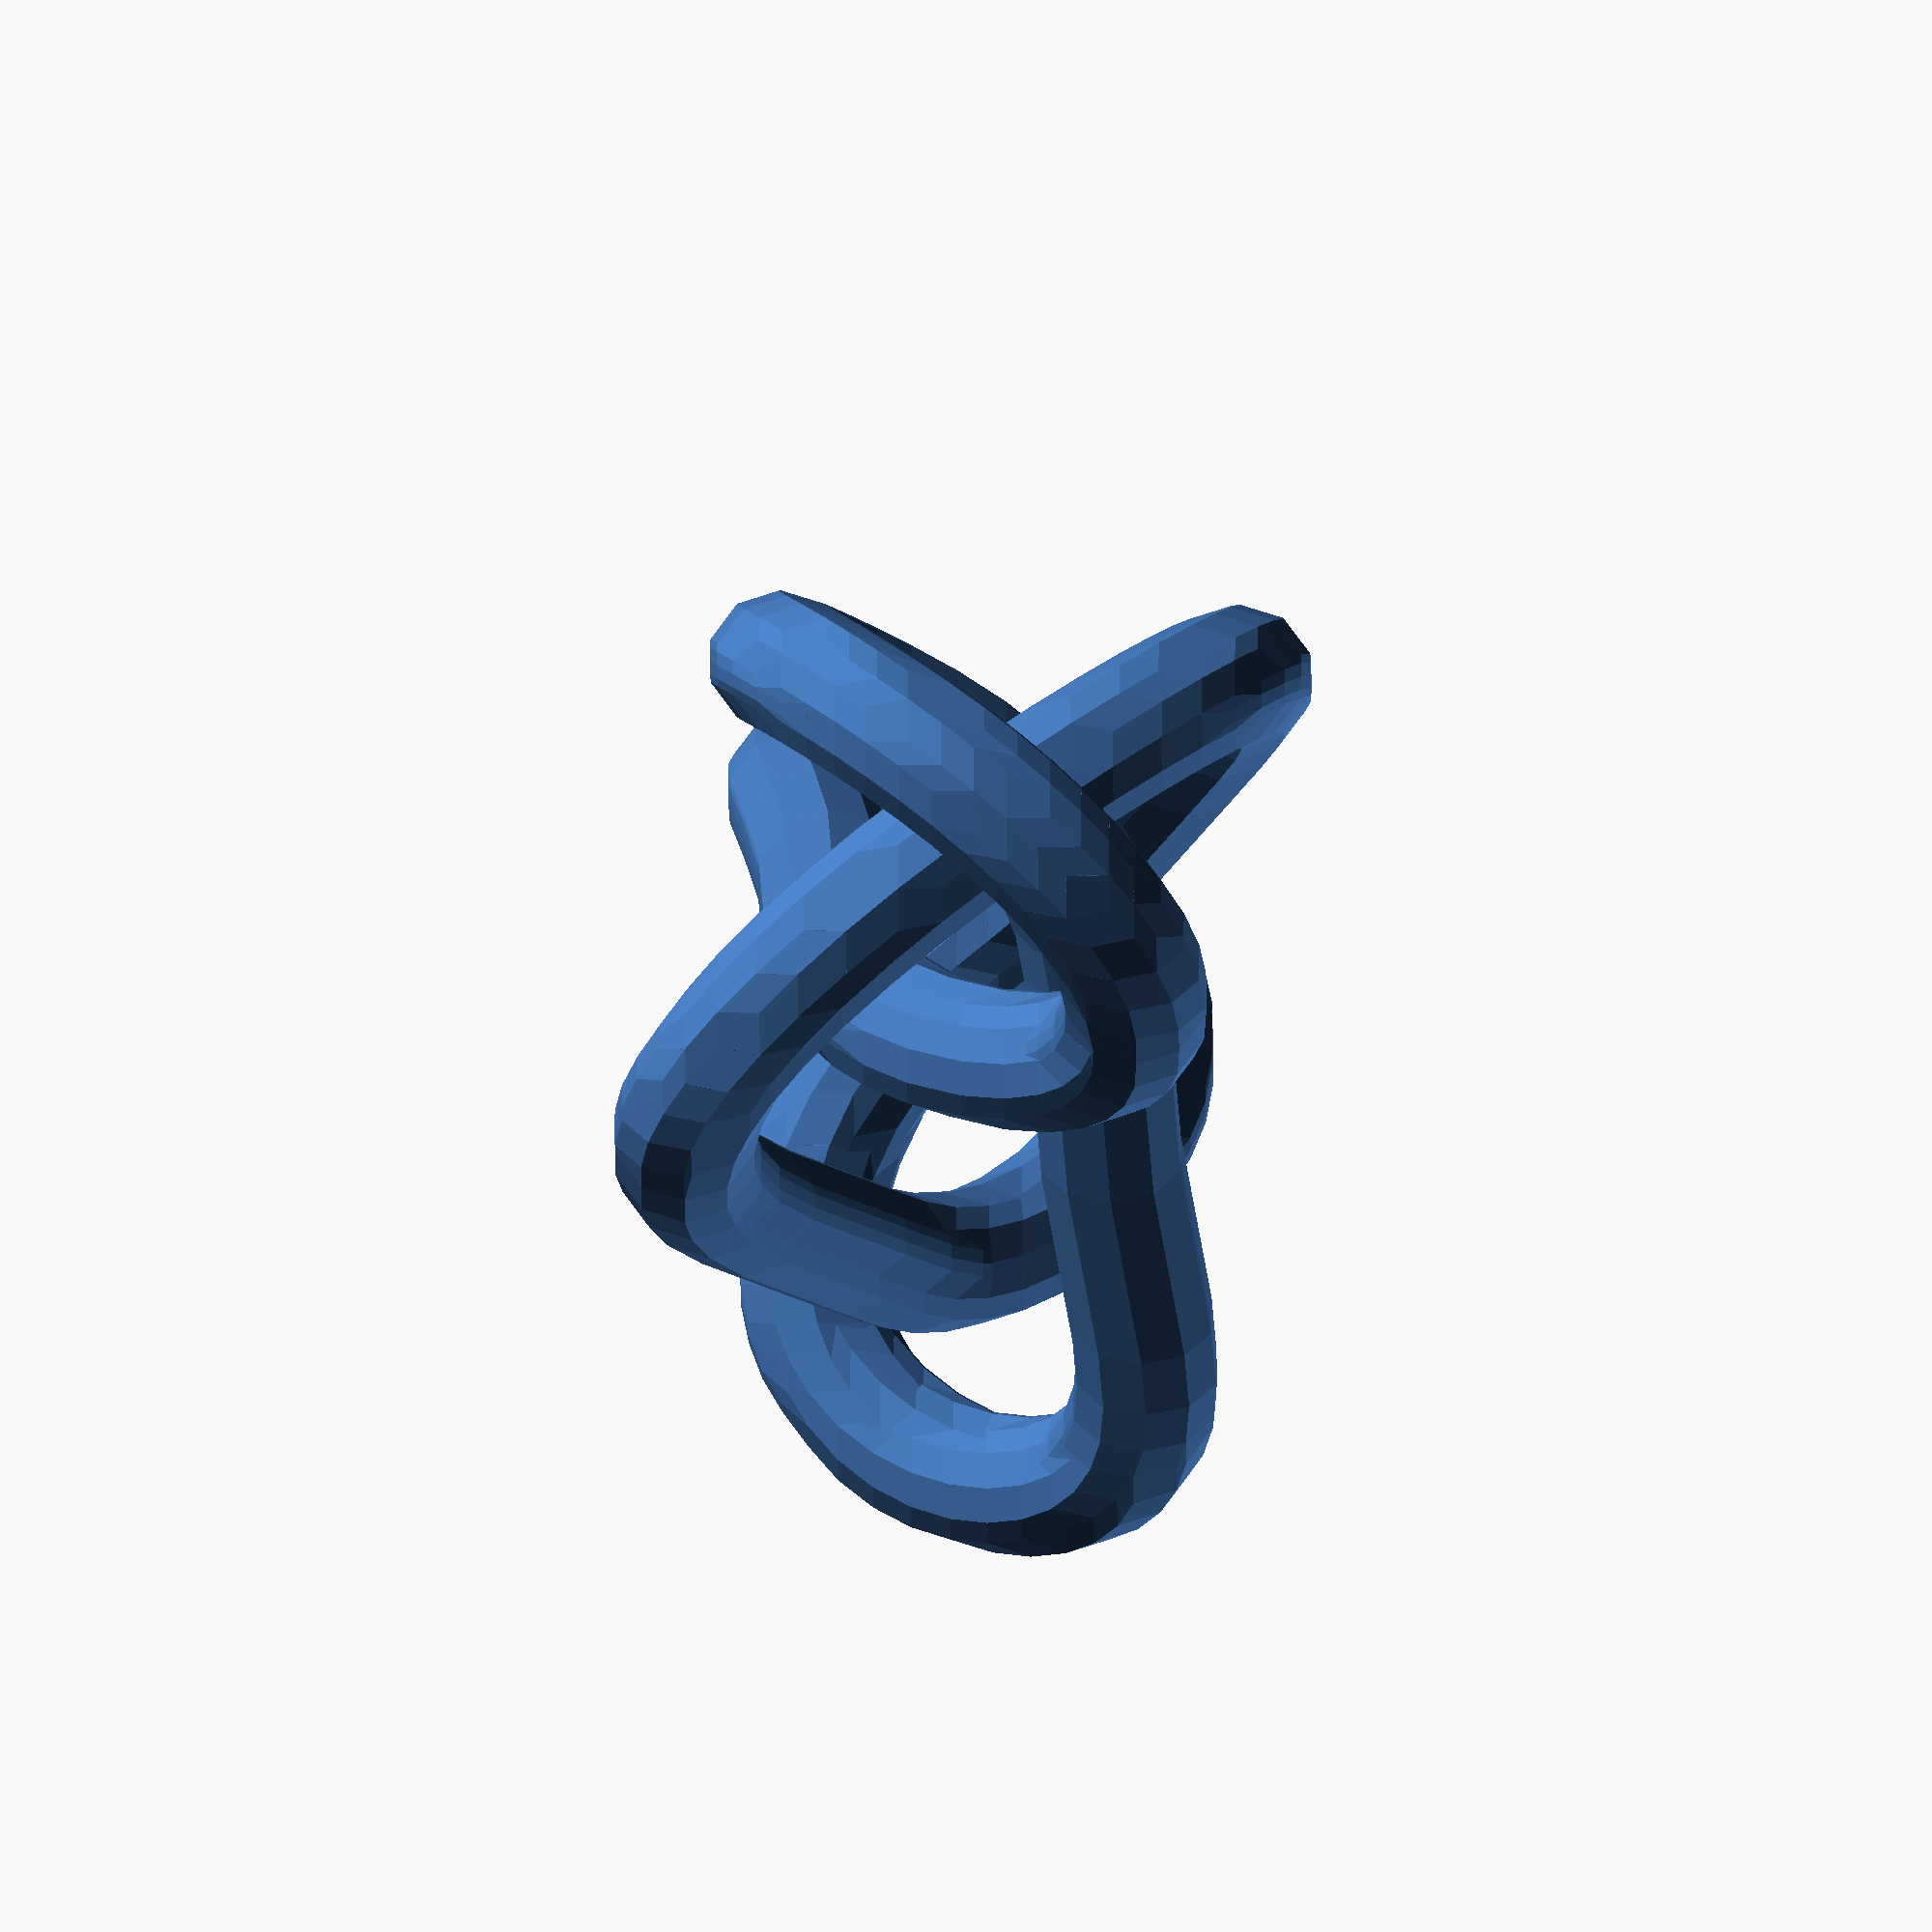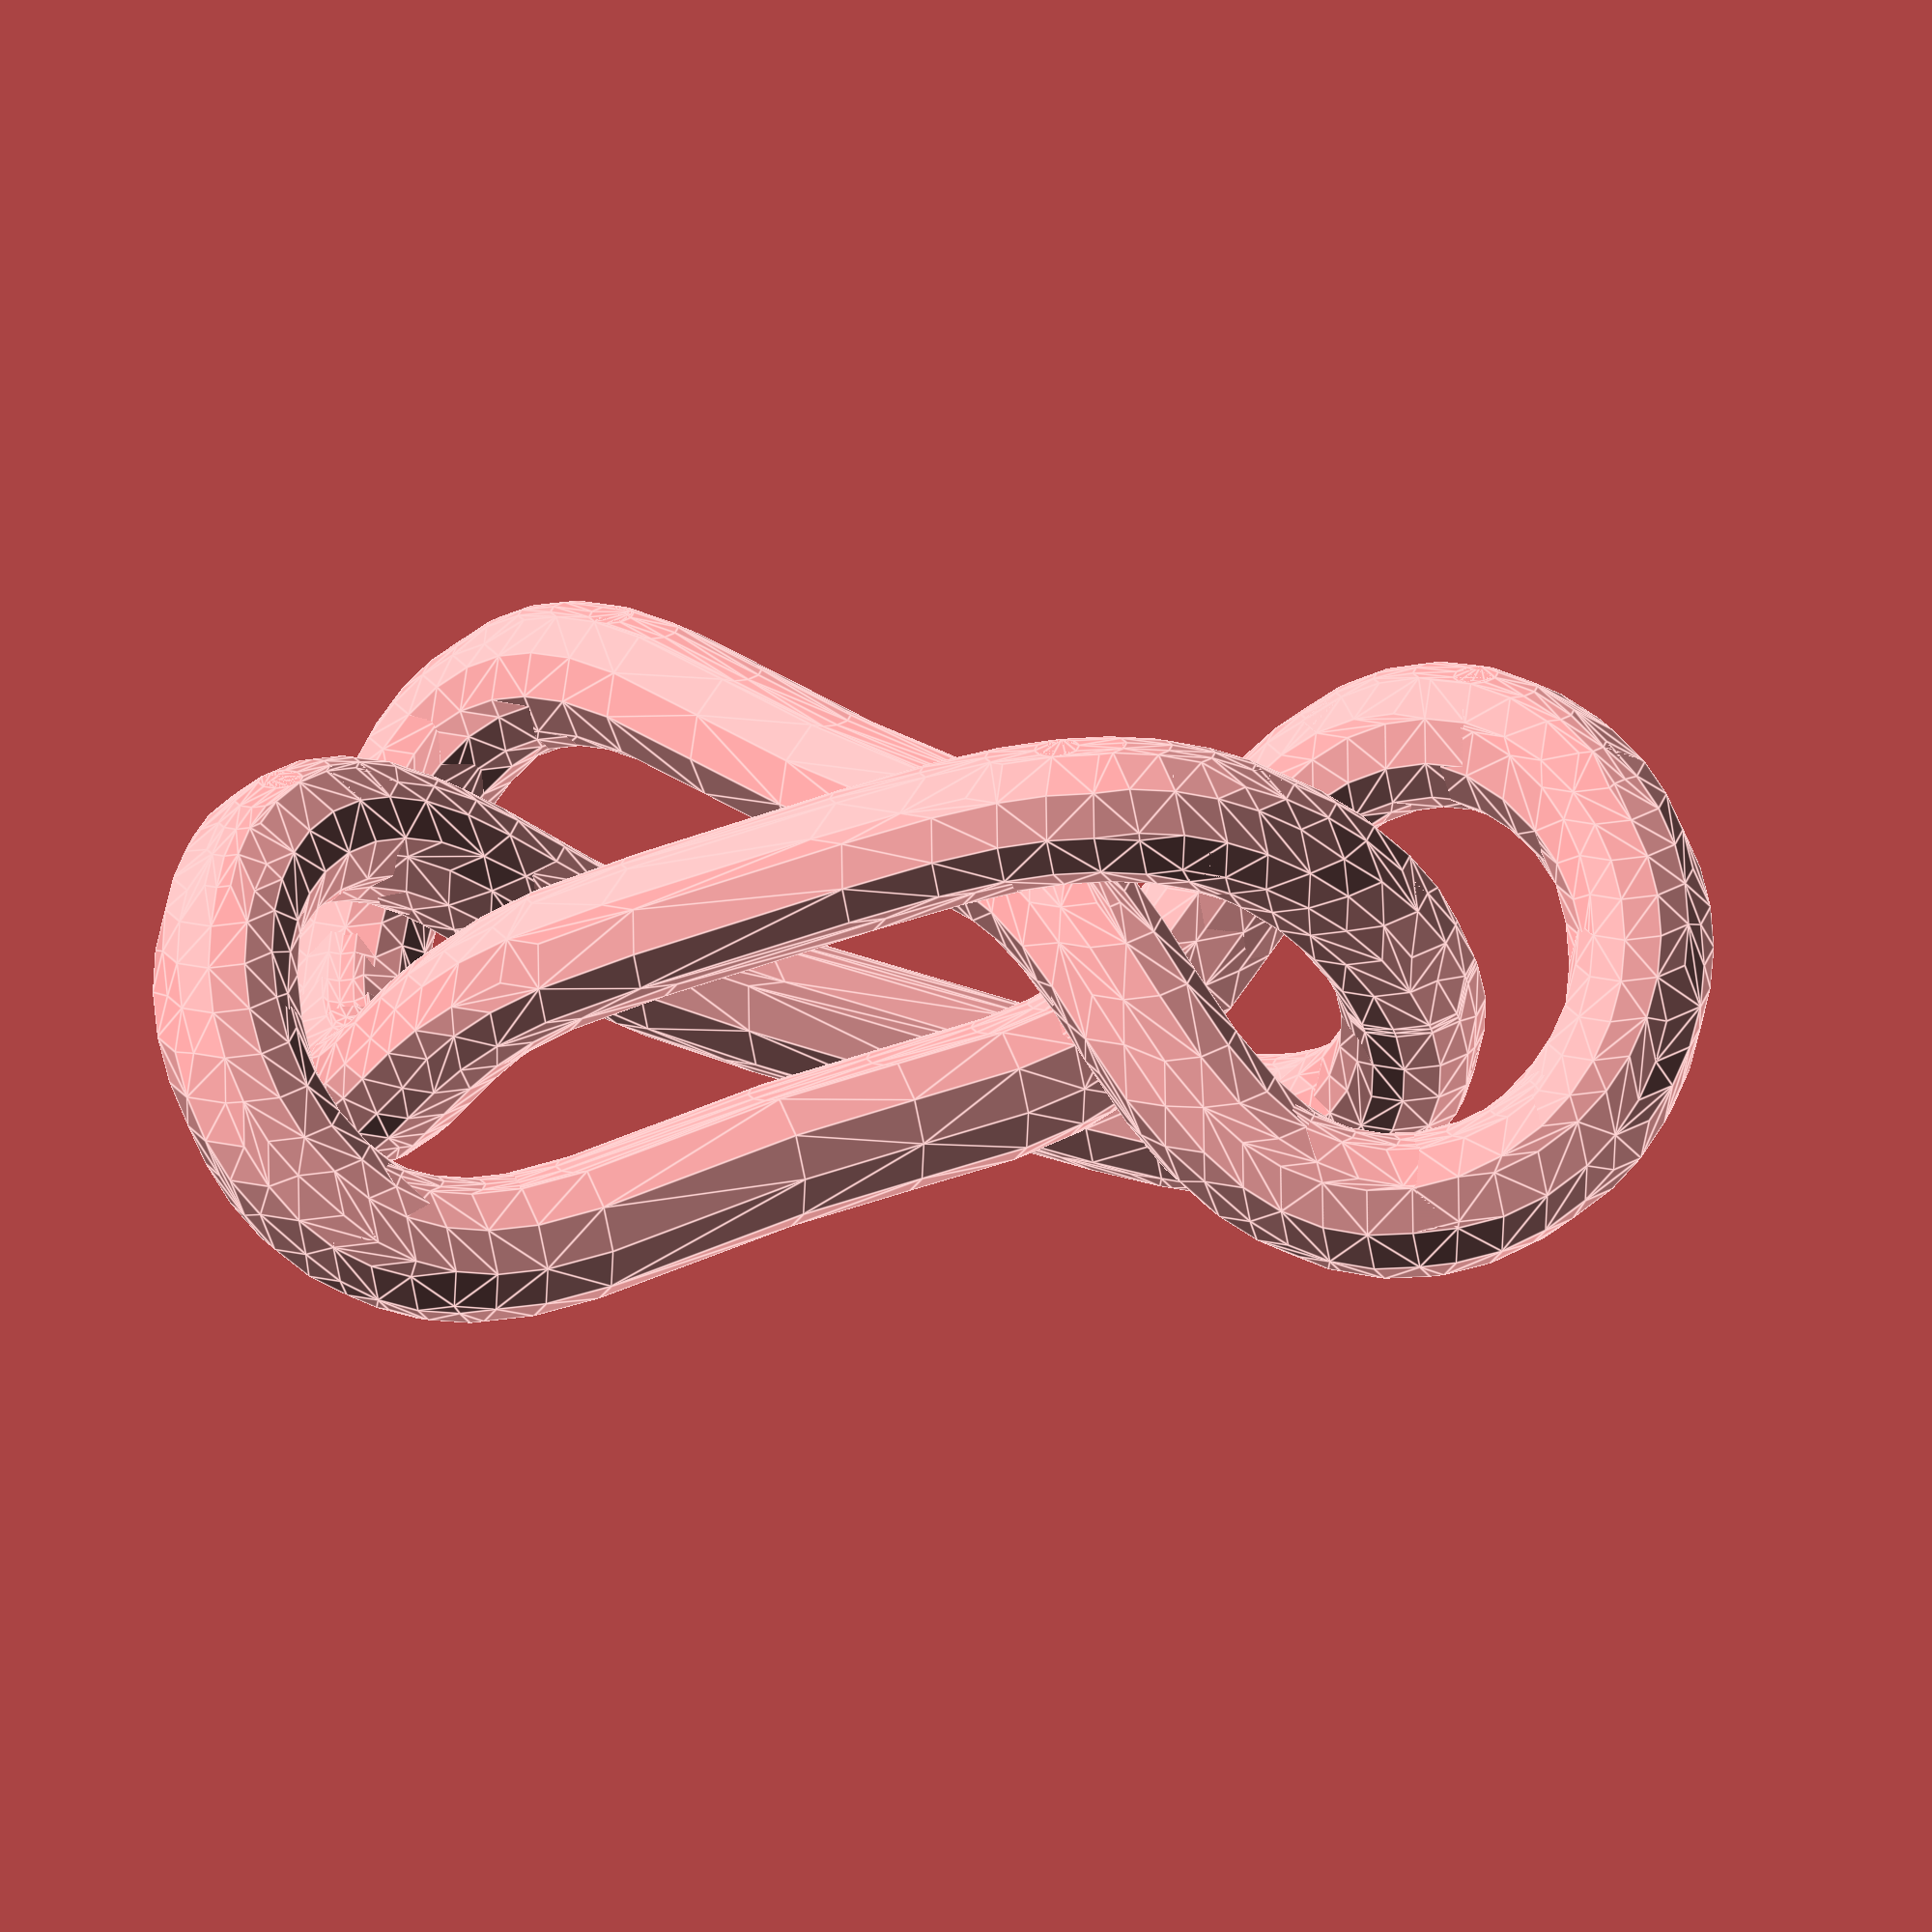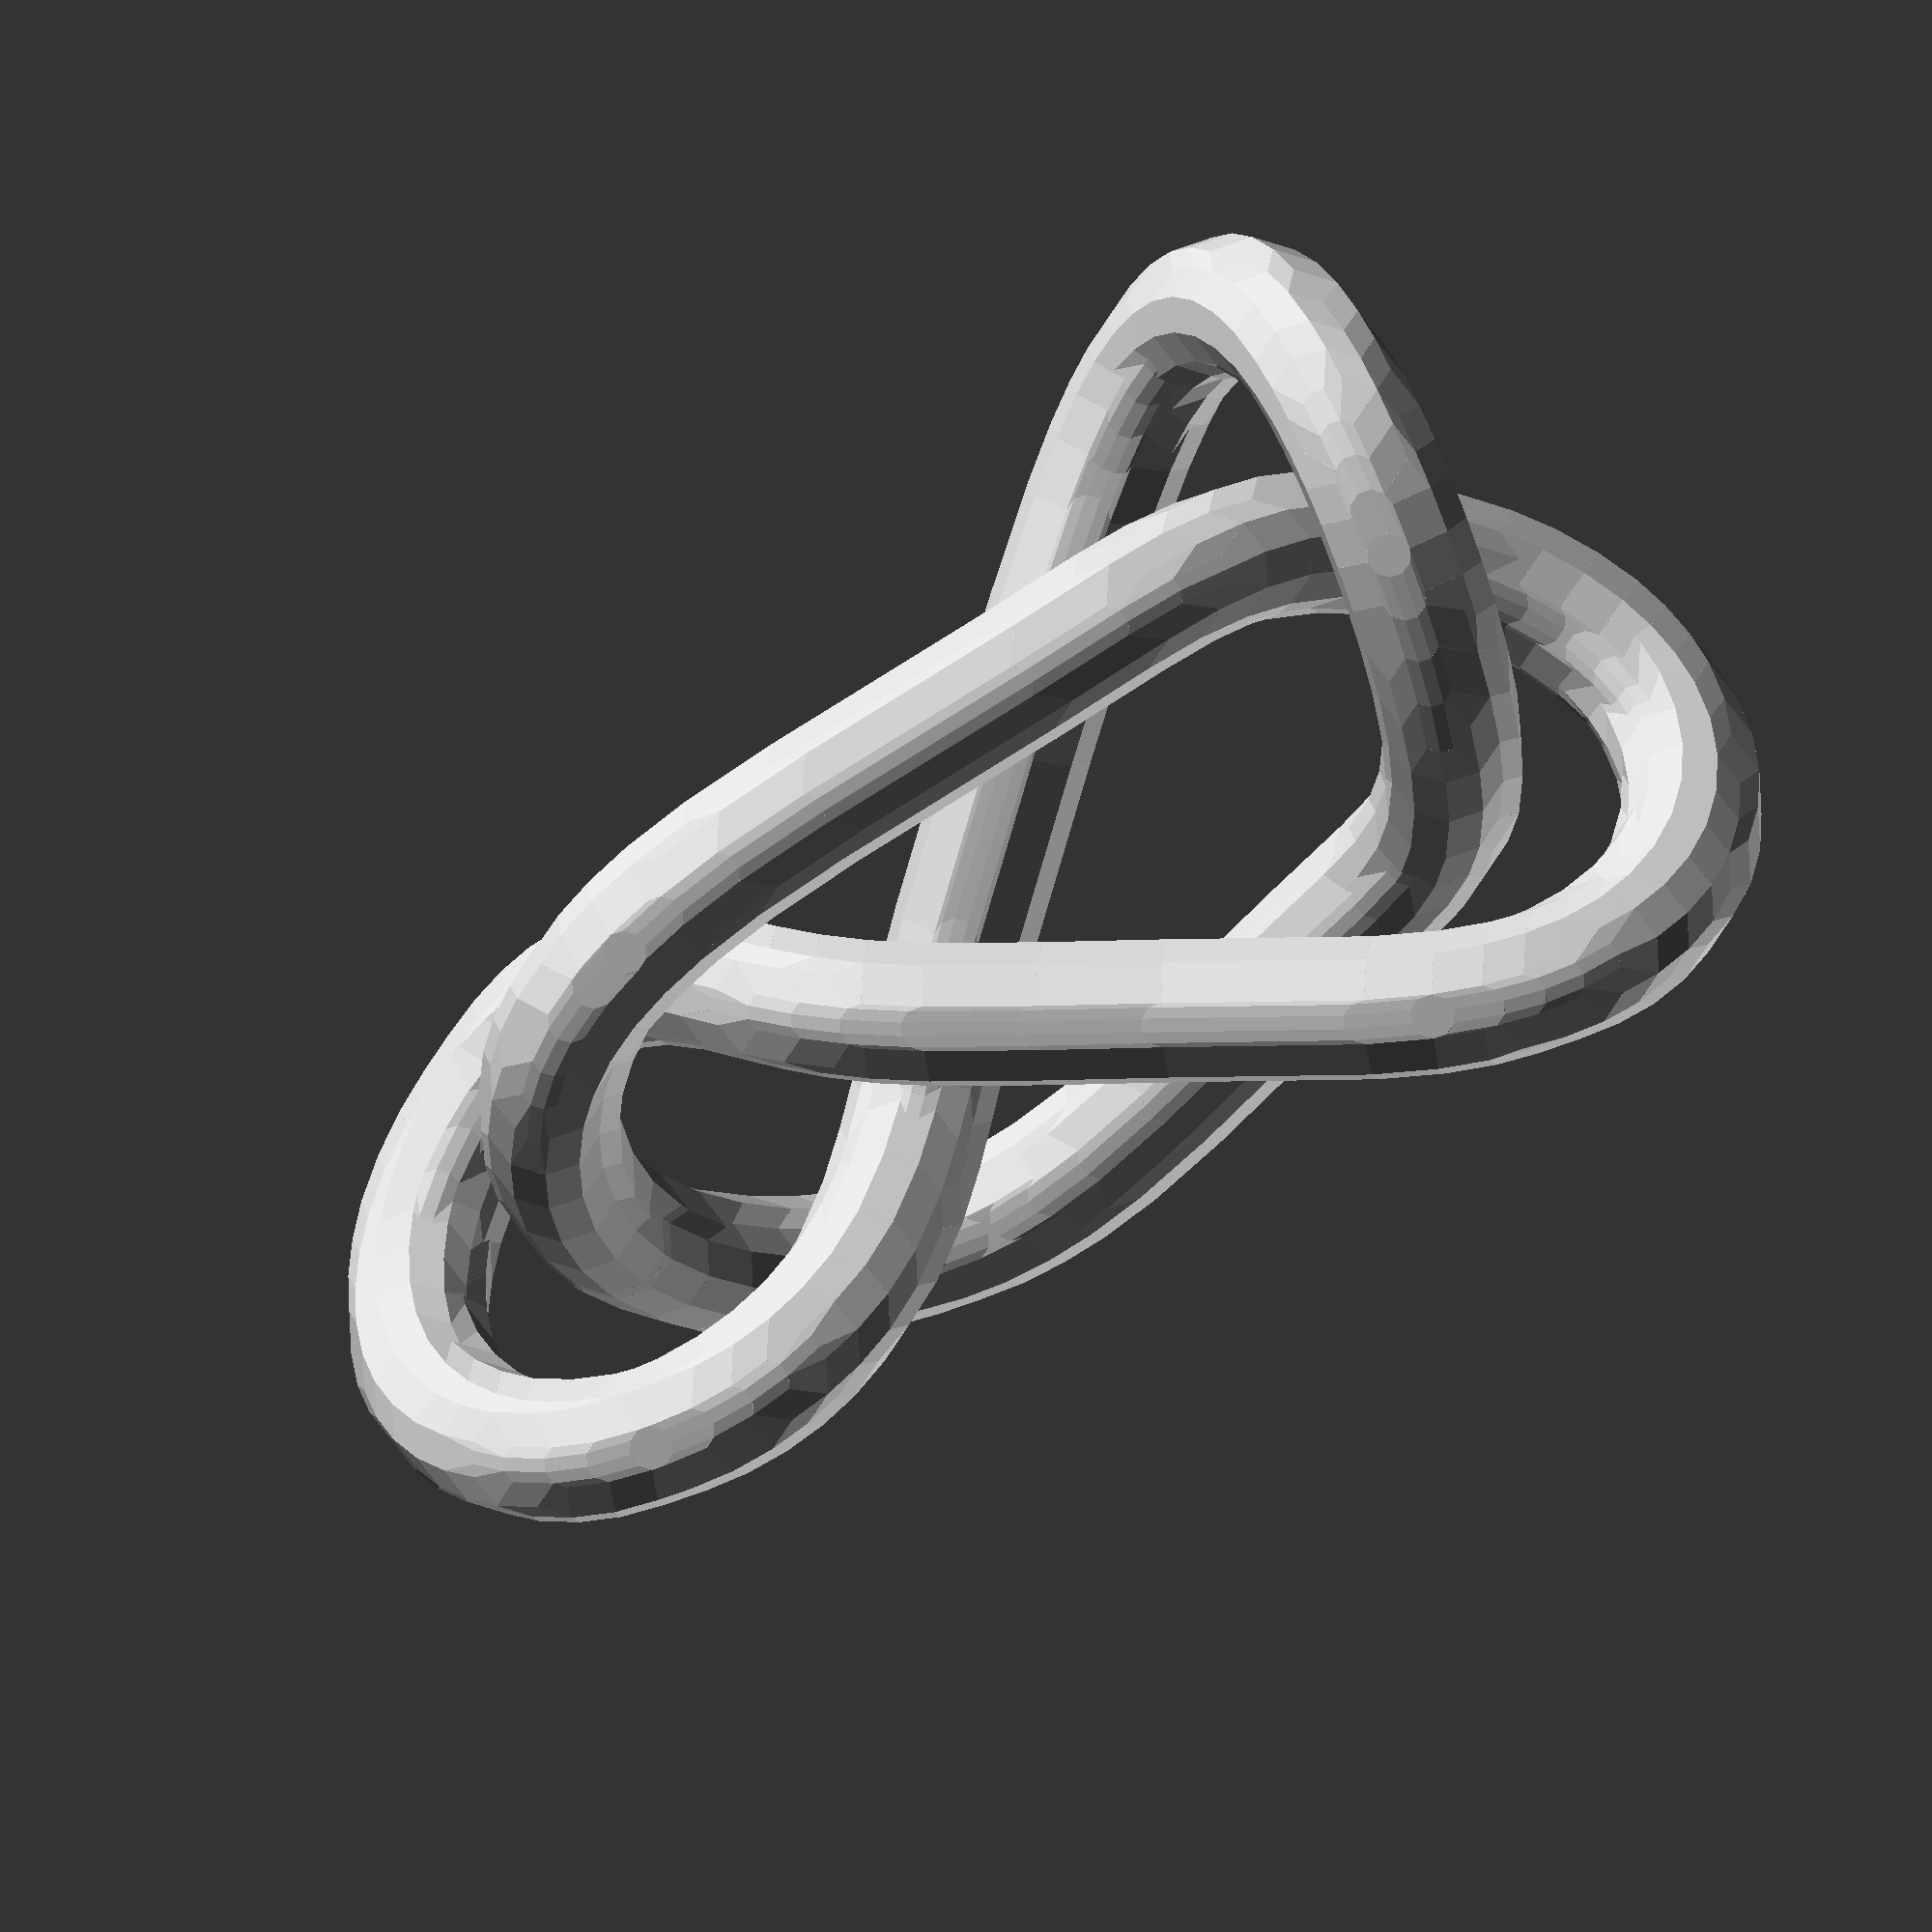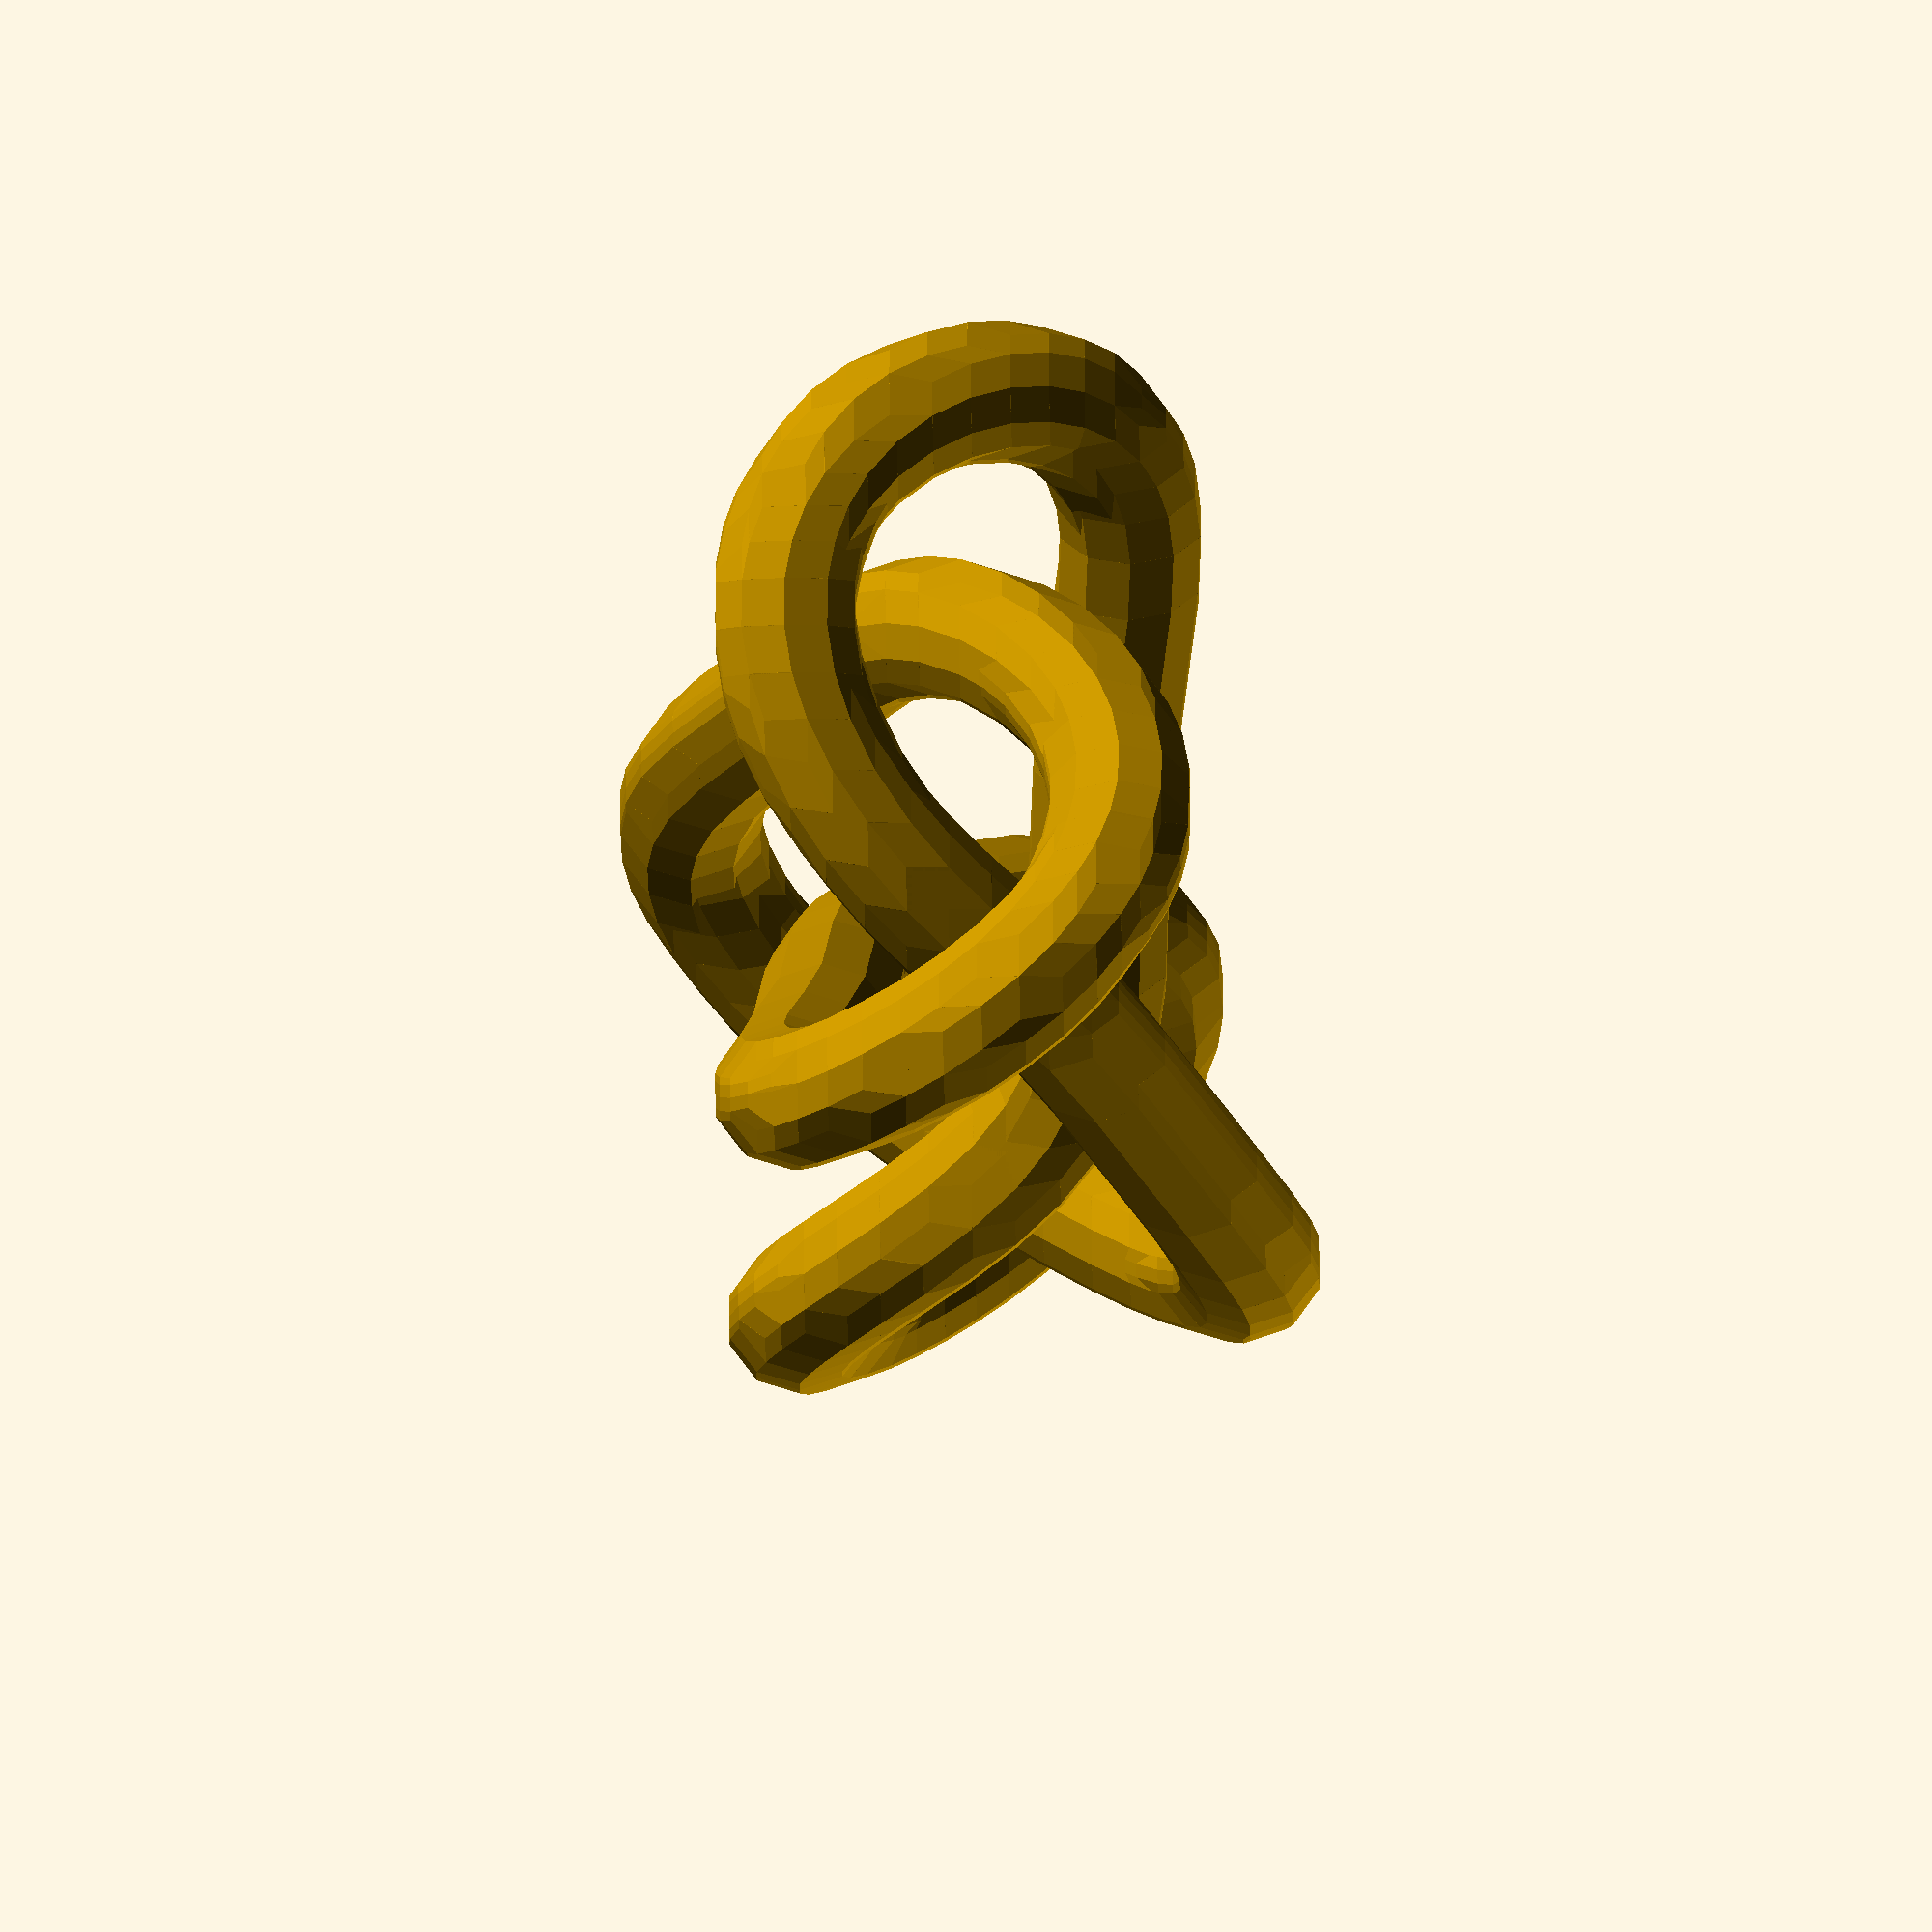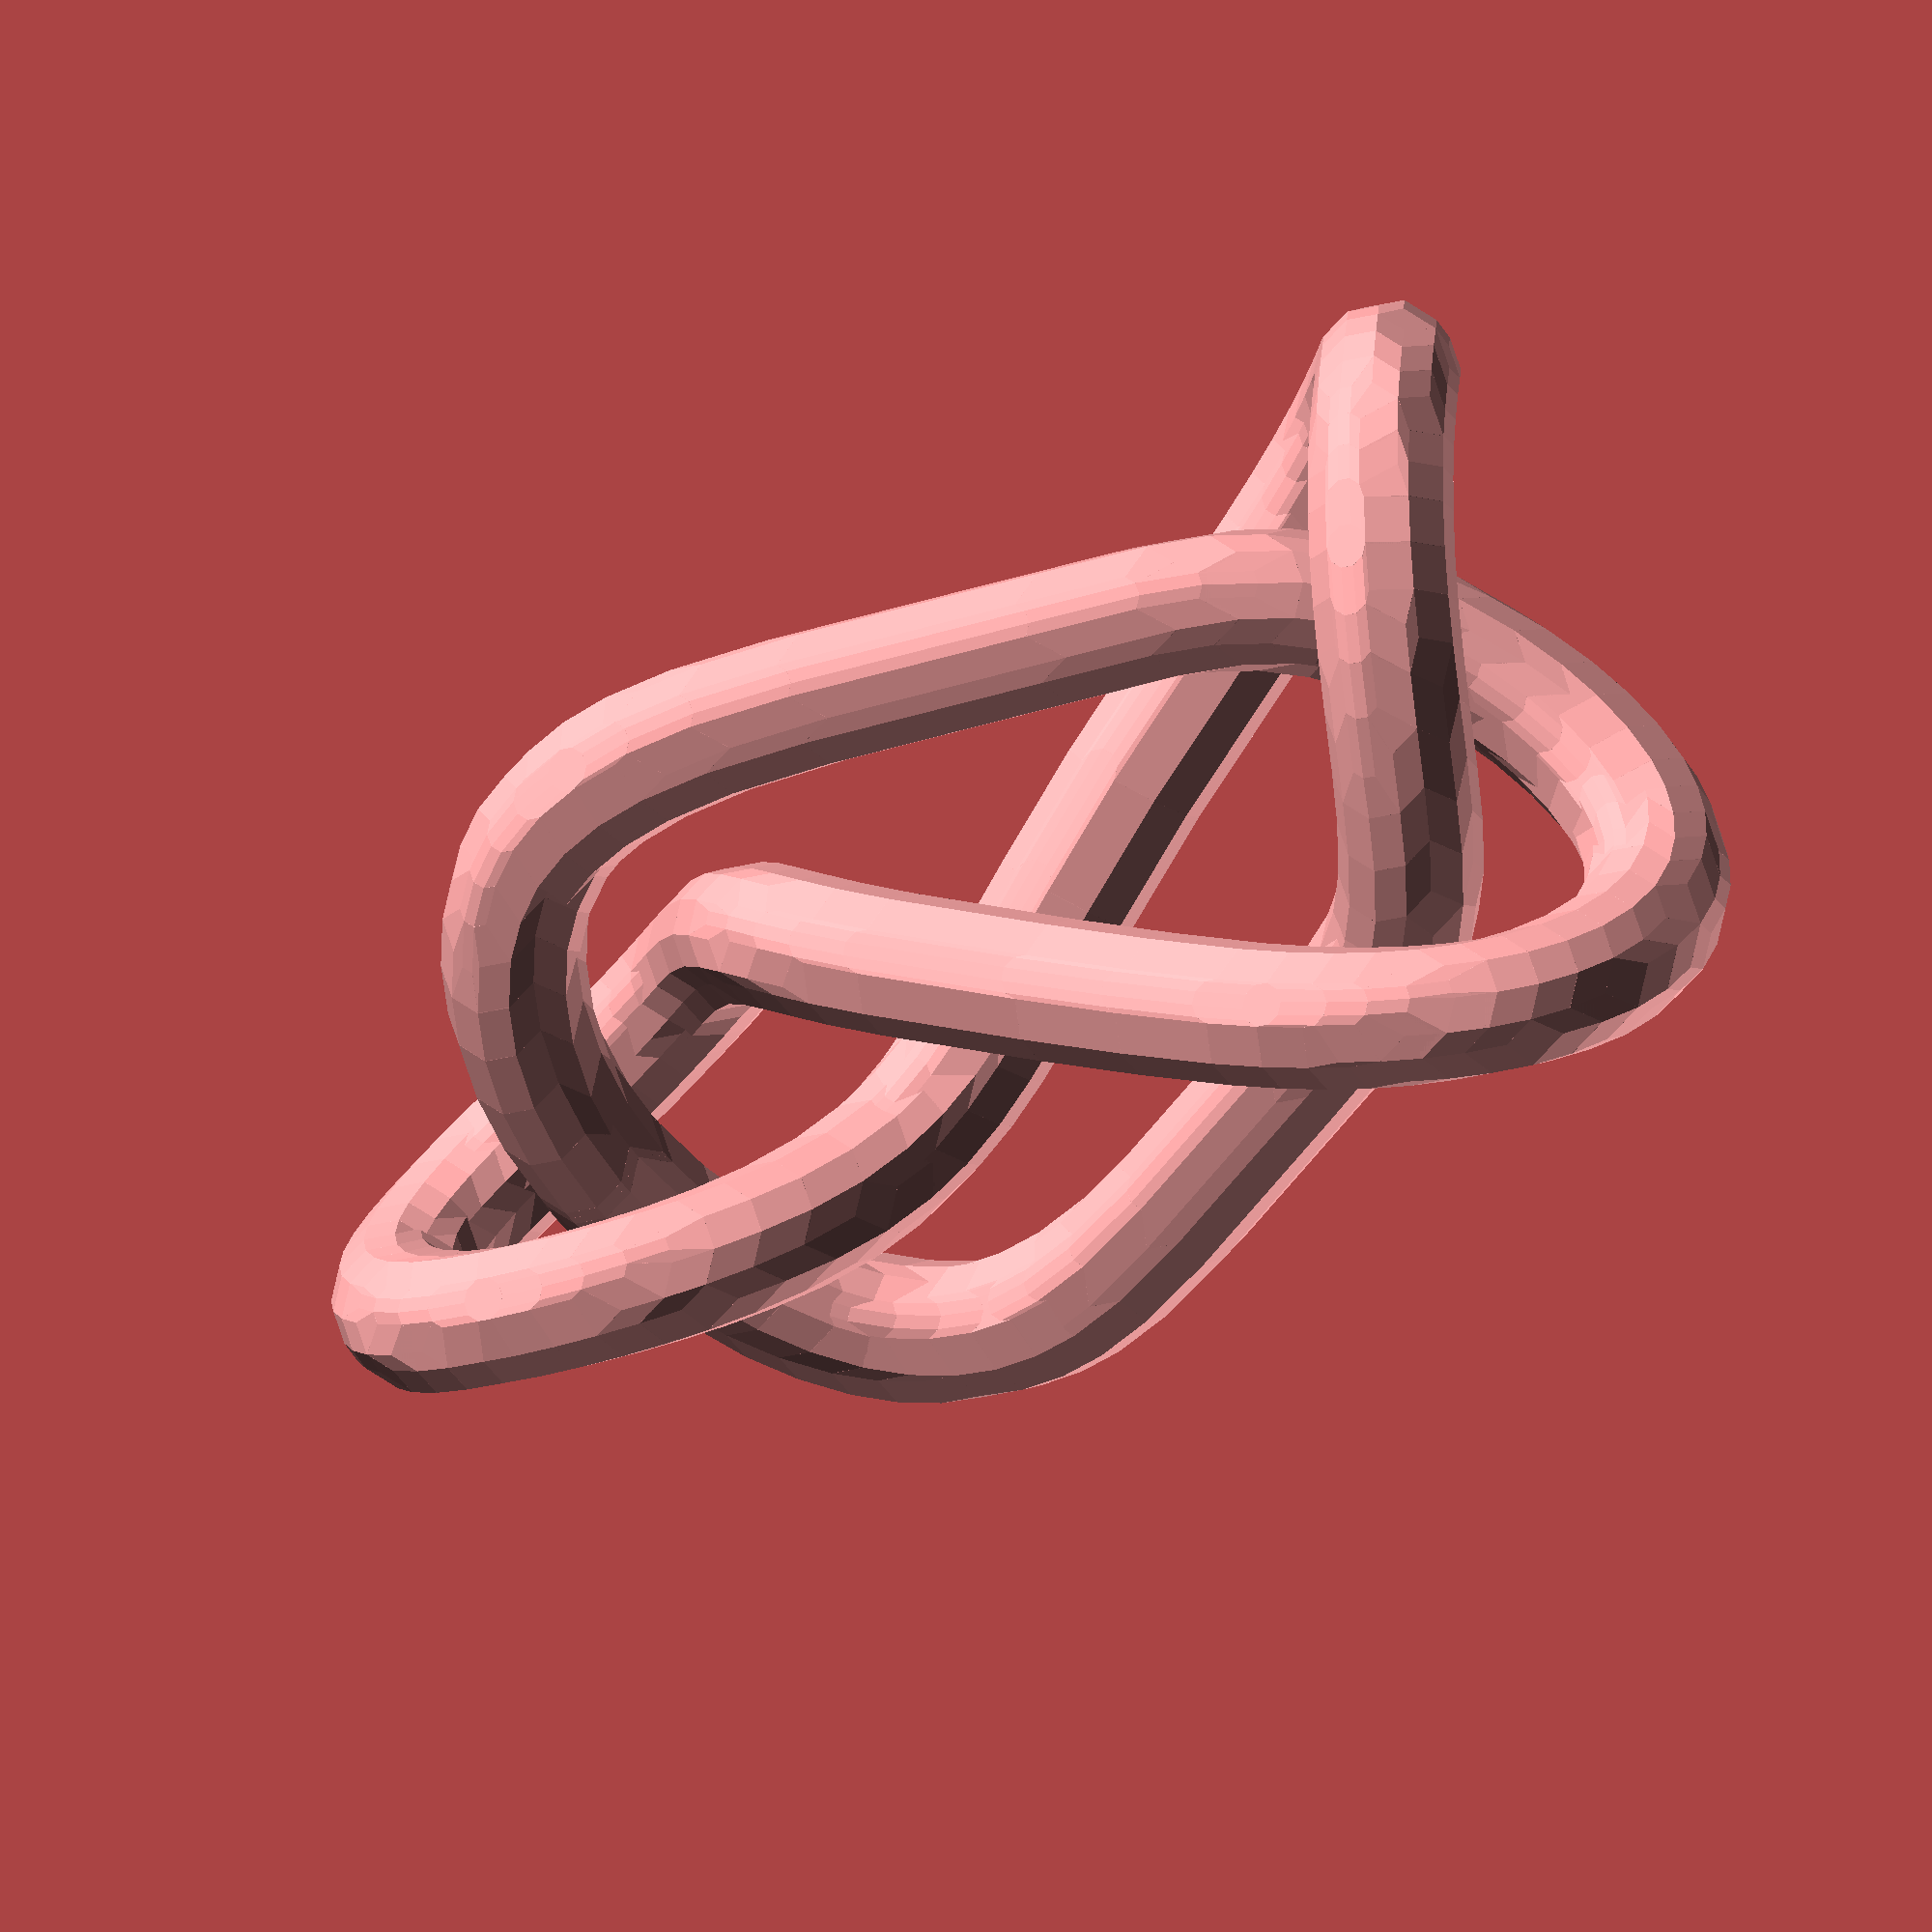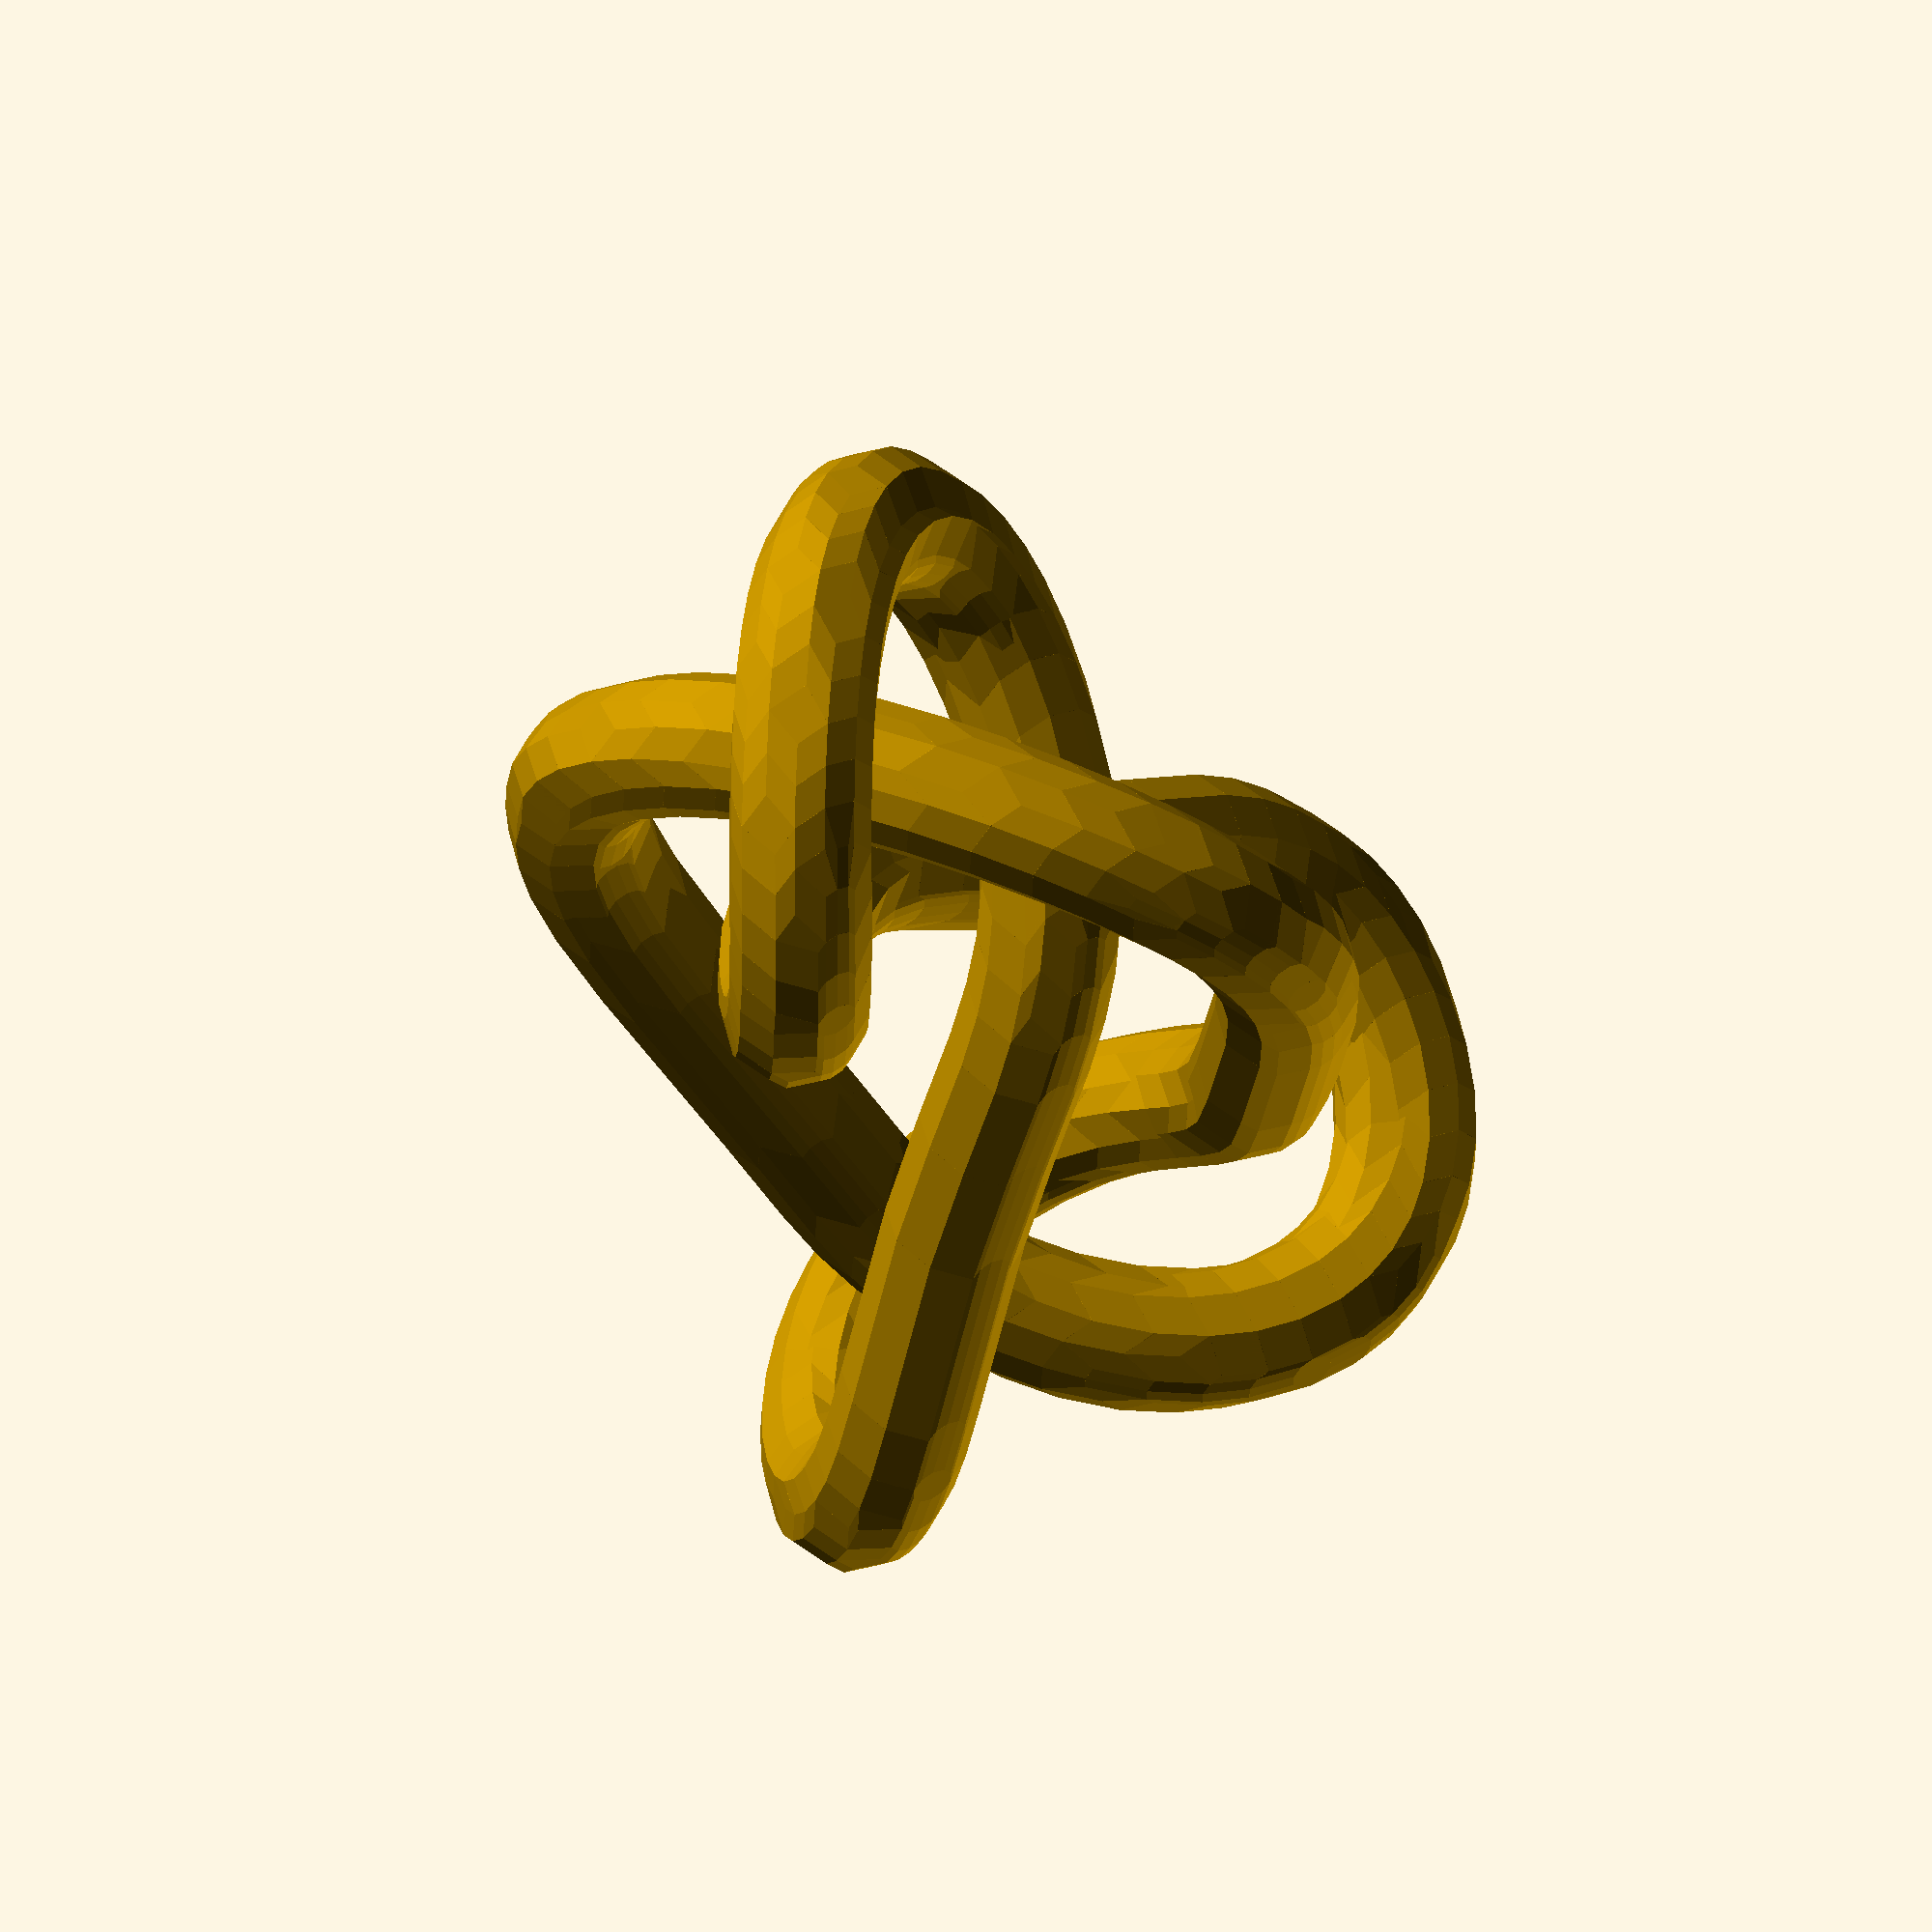
<openscad>
 //% Knot 5_2r (DHF)
 //% adjusted with knotadjust.1.f
 //% shortened with knotshorten.f
// make with infill 80%, support angle 10 deg
r1 = 3;  d1 = 10;
// Path length     31.10*d1
// tube diameter 2*r1, closest approach d1-2*r1
 hull(){
translate(v=[-0.019*d1, 2.165*d1,-0.025*d1])sphere(r=r1);
translate(v=[-0.185*d1, 2.141*d1,-0.245*d1])sphere(r=r1);}
 hull(){
translate(v=[-0.185*d1, 2.141*d1,-0.245*d1])sphere(r=r1);
translate(v=[-0.348*d1, 2.079*d1,-0.458*d1])sphere(r=r1);}
 hull(){
translate(v=[-0.348*d1, 2.079*d1,-0.458*d1])sphere(r=r1);
translate(v=[-0.505*d1, 1.982*d1,-0.658*d1])sphere(r=r1);}
 hull(){
translate(v=[-0.505*d1, 1.982*d1,-0.658*d1])sphere(r=r1);
translate(v=[-0.636*d1, 1.866*d1,-0.817*d1])sphere(r=r1);}
 hull(){
translate(v=[-0.636*d1, 1.866*d1,-0.817*d1])sphere(r=r1);
translate(v=[-0.753*d1, 1.726*d1,-0.951*d1])sphere(r=r1);}
 hull(){
translate(v=[-0.753*d1, 1.726*d1,-0.951*d1])sphere(r=r1);
translate(v=[-0.842*d1, 1.583*d1,-1.042*d1])sphere(r=r1);}
 hull(){
translate(v=[-0.842*d1, 1.583*d1,-1.042*d1])sphere(r=r1);
translate(v=[-0.915*d1, 1.424*d1,-1.106*d1])sphere(r=r1);}
 hull(){
translate(v=[-0.915*d1, 1.424*d1,-1.106*d1])sphere(r=r1);
translate(v=[-0.970*d1, 1.247*d1,-1.138*d1])sphere(r=r1);}
 hull(){
translate(v=[-0.970*d1, 1.247*d1,-1.138*d1])sphere(r=r1);
translate(v=[-1.005*d1, 1.055*d1,-1.140*d1])sphere(r=r1);}
 hull(){
translate(v=[-1.005*d1, 1.055*d1,-1.140*d1])sphere(r=r1);
translate(v=[-1.022*d1, 0.848*d1,-1.113*d1])sphere(r=r1);}
 hull(){
translate(v=[-1.022*d1, 0.848*d1,-1.113*d1])sphere(r=r1);
translate(v=[-1.019*d1, 0.565*d1,-1.042*d1])sphere(r=r1);}
 hull(){
translate(v=[-1.019*d1, 0.565*d1,-1.042*d1])sphere(r=r1);
translate(v=[-0.983*d1, 0.166*d1,-0.906*d1])sphere(r=r1);}
 hull(){
translate(v=[-0.983*d1, 0.166*d1,-0.906*d1])sphere(r=r1);
translate(v=[-0.857*d1,-0.776*d1,-0.547*d1])sphere(r=r1);}
 hull(){
translate(v=[-0.857*d1,-0.776*d1,-0.547*d1])sphere(r=r1);
translate(v=[-0.804*d1,-1.205*d1,-0.366*d1])sphere(r=r1);}
 hull(){
translate(v=[-0.804*d1,-1.205*d1,-0.366*d1])sphere(r=r1);
translate(v=[-0.764*d1,-1.430*d1,-0.240*d1])sphere(r=r1);}
 hull(){
translate(v=[-0.764*d1,-1.430*d1,-0.240*d1])sphere(r=r1);
translate(v=[-0.707*d1,-1.608*d1,-0.107*d1])sphere(r=r1);}
 hull(){
translate(v=[-0.707*d1,-1.608*d1,-0.107*d1])sphere(r=r1);
translate(v=[-0.631*d1,-1.752*d1, 0.030*d1])sphere(r=r1);}
 hull(){
translate(v=[-0.631*d1,-1.752*d1, 0.030*d1])sphere(r=r1);
translate(v=[-0.507*d1,-1.904*d1, 0.200*d1])sphere(r=r1);}
 hull(){
translate(v=[-0.507*d1,-1.904*d1, 0.200*d1])sphere(r=r1);
translate(v=[-0.359*d1,-2.033*d1, 0.354*d1])sphere(r=r1);}
 hull(){
translate(v=[-0.359*d1,-2.033*d1, 0.354*d1])sphere(r=r1);
translate(v=[-0.175*d1,-2.157*d1, 0.496*d1])sphere(r=r1);}
 hull(){
translate(v=[-0.175*d1,-2.157*d1, 0.496*d1])sphere(r=r1);
translate(v=[ 0.011*d1,-2.259*d1, 0.596*d1])sphere(r=r1);}
 hull(){
translate(v=[ 0.011*d1,-2.259*d1, 0.596*d1])sphere(r=r1);
translate(v=[ 0.185*d1,-2.339*d1, 0.656*d1])sphere(r=r1);}
 hull(){
translate(v=[ 0.185*d1,-2.339*d1, 0.656*d1])sphere(r=r1);
translate(v=[ 0.367*d1,-2.409*d1, 0.685*d1])sphere(r=r1);}
 hull(){
translate(v=[ 0.367*d1,-2.409*d1, 0.685*d1])sphere(r=r1);
translate(v=[ 0.552*d1,-2.467*d1, 0.680*d1])sphere(r=r1);}
 hull(){
translate(v=[ 0.552*d1,-2.467*d1, 0.680*d1])sphere(r=r1);
translate(v=[ 0.703*d1,-2.502*d1, 0.648*d1])sphere(r=r1);}
 hull(){
translate(v=[ 0.703*d1,-2.502*d1, 0.648*d1])sphere(r=r1);
translate(v=[ 0.849*d1,-2.524*d1, 0.592*d1])sphere(r=r1);}
 hull(){
translate(v=[ 0.849*d1,-2.524*d1, 0.592*d1])sphere(r=r1);
translate(v=[ 0.986*d1,-2.532*d1, 0.512*d1])sphere(r=r1);}
 hull(){
translate(v=[ 0.986*d1,-2.532*d1, 0.512*d1])sphere(r=r1);
translate(v=[ 1.134*d1,-2.520*d1, 0.390*d1])sphere(r=r1);}
 hull(){
translate(v=[ 1.134*d1,-2.520*d1, 0.390*d1])sphere(r=r1);
translate(v=[ 1.261*d1,-2.484*d1, 0.245*d1])sphere(r=r1);}
 hull(){
translate(v=[ 1.261*d1,-2.484*d1, 0.245*d1])sphere(r=r1);
translate(v=[ 1.363*d1,-2.425*d1, 0.088*d1])sphere(r=r1);}
 hull(){
translate(v=[ 1.363*d1,-2.425*d1, 0.088*d1])sphere(r=r1);
translate(v=[ 1.438*d1,-2.344*d1,-0.074*d1])sphere(r=r1);}
 hull(){
translate(v=[ 1.438*d1,-2.344*d1,-0.074*d1])sphere(r=r1);
translate(v=[ 1.485*d1,-2.243*d1,-0.230*d1])sphere(r=r1);}
 hull(){
translate(v=[ 1.485*d1,-2.243*d1,-0.230*d1])sphere(r=r1);
translate(v=[ 1.505*d1,-2.124*d1,-0.373*d1])sphere(r=r1);}
 hull(){
translate(v=[ 1.505*d1,-2.124*d1,-0.373*d1])sphere(r=r1);
translate(v=[ 1.499*d1,-1.991*d1,-0.495*d1])sphere(r=r1);}
 hull(){
translate(v=[ 1.499*d1,-1.991*d1,-0.495*d1])sphere(r=r1);
translate(v=[ 1.468*d1,-1.847*d1,-0.591*d1])sphere(r=r1);}
 hull(){
translate(v=[ 1.468*d1,-1.847*d1,-0.591*d1])sphere(r=r1);
translate(v=[ 1.417*d1,-1.696*d1,-0.659*d1])sphere(r=r1);}
 hull(){
translate(v=[ 1.417*d1,-1.696*d1,-0.659*d1])sphere(r=r1);
translate(v=[ 1.348*d1,-1.539*d1,-0.701*d1])sphere(r=r1);}
 hull(){
translate(v=[ 1.348*d1,-1.539*d1,-0.701*d1])sphere(r=r1);
translate(v=[ 1.249*d1,-1.352*d1,-0.718*d1])sphere(r=r1);}
 hull(){
translate(v=[ 1.249*d1,-1.352*d1,-0.718*d1])sphere(r=r1);
translate(v=[ 1.101*d1,-1.109*d1,-0.702*d1])sphere(r=r1);}
 hull(){
translate(v=[ 1.101*d1,-1.109*d1,-0.702*d1])sphere(r=r1);
translate(v=[ 0.614*d1,-0.398*d1,-0.586*d1])sphere(r=r1);}
 hull(){
translate(v=[ 0.614*d1,-0.398*d1,-0.586*d1])sphere(r=r1);
translate(v=[ 0.311*d1, 0.037*d1,-0.555*d1])sphere(r=r1);}
 hull(){
translate(v=[ 0.311*d1, 0.037*d1,-0.555*d1])sphere(r=r1);
translate(v=[ 0.036*d1, 0.418*d1,-0.533*d1])sphere(r=r1);}
 hull(){
translate(v=[ 0.036*d1, 0.418*d1,-0.533*d1])sphere(r=r1);
translate(v=[-0.123*d1, 0.623*d1,-0.494*d1])sphere(r=r1);}
 hull(){
translate(v=[-0.123*d1, 0.623*d1,-0.494*d1])sphere(r=r1);
translate(v=[-0.259*d1, 0.787*d1,-0.428*d1])sphere(r=r1);}
 hull(){
translate(v=[-0.259*d1, 0.787*d1,-0.428*d1])sphere(r=r1);
translate(v=[-0.387*d1, 0.935*d1,-0.327*d1])sphere(r=r1);}
 hull(){
translate(v=[-0.387*d1, 0.935*d1,-0.327*d1])sphere(r=r1);
translate(v=[-0.504*d1, 1.073*d1,-0.192*d1])sphere(r=r1);}
 hull(){
translate(v=[-0.504*d1, 1.073*d1,-0.192*d1])sphere(r=r1);
translate(v=[-0.620*d1, 1.225*d1,-0.005*d1])sphere(r=r1);}
 hull(){
translate(v=[-0.620*d1, 1.225*d1,-0.005*d1])sphere(r=r1);
translate(v=[-0.712*d1, 1.388*d1, 0.200*d1])sphere(r=r1);}
 hull(){
translate(v=[-0.712*d1, 1.388*d1, 0.200*d1])sphere(r=r1);
translate(v=[-0.768*d1, 1.552*d1, 0.379*d1])sphere(r=r1);}
 hull(){
translate(v=[-0.768*d1, 1.552*d1, 0.379*d1])sphere(r=r1);
translate(v=[-0.796*d1, 1.715*d1, 0.518*d1])sphere(r=r1);}
 hull(){
translate(v=[-0.796*d1, 1.715*d1, 0.518*d1])sphere(r=r1);
translate(v=[-0.801*d1, 1.870*d1, 0.616*d1])sphere(r=r1);}
 hull(){
translate(v=[-0.801*d1, 1.870*d1, 0.616*d1])sphere(r=r1);
translate(v=[-0.787*d1, 2.039*d1, 0.686*d1])sphere(r=r1);}
 hull(){
translate(v=[-0.787*d1, 2.039*d1, 0.686*d1])sphere(r=r1);
translate(v=[-0.755*d1, 2.217*d1, 0.726*d1])sphere(r=r1);}
 hull(){
translate(v=[-0.755*d1, 2.217*d1, 0.726*d1])sphere(r=r1);
translate(v=[-0.705*d1, 2.399*d1, 0.731*d1])sphere(r=r1);}
 hull(){
translate(v=[-0.705*d1, 2.399*d1, 0.731*d1])sphere(r=r1);
translate(v=[-0.636*d1, 2.578*d1, 0.700*d1])sphere(r=r1);}
 hull(){
translate(v=[-0.636*d1, 2.578*d1, 0.700*d1])sphere(r=r1);
translate(v=[-0.551*d1, 2.746*d1, 0.634*d1])sphere(r=r1);}
 hull(){
translate(v=[-0.551*d1, 2.746*d1, 0.634*d1])sphere(r=r1);
translate(v=[-0.451*d1, 2.896*d1, 0.537*d1])sphere(r=r1);}
 hull(){
translate(v=[-0.451*d1, 2.896*d1, 0.537*d1])sphere(r=r1);
translate(v=[-0.357*d1, 3.000*d1, 0.435*d1])sphere(r=r1);}
 hull(){
translate(v=[-0.357*d1, 3.000*d1, 0.435*d1])sphere(r=r1);
translate(v=[-0.257*d1, 3.081*d1, 0.318*d1])sphere(r=r1);}
 hull(){
translate(v=[-0.257*d1, 3.081*d1, 0.318*d1])sphere(r=r1);
translate(v=[-0.152*d1, 3.136*d1, 0.190*d1])sphere(r=r1);}
 hull(){
translate(v=[-0.152*d1, 3.136*d1, 0.190*d1])sphere(r=r1);
translate(v=[-0.044*d1, 3.163*d1, 0.055*d1])sphere(r=r1);}
 hull(){
translate(v=[-0.044*d1, 3.163*d1, 0.055*d1])sphere(r=r1);
translate(v=[ 0.065*d1, 3.160*d1,-0.082*d1])sphere(r=r1);}
 hull(){
translate(v=[ 0.065*d1, 3.160*d1,-0.082*d1])sphere(r=r1);
translate(v=[ 0.173*d1, 3.127*d1,-0.216*d1])sphere(r=r1);}
 hull(){
translate(v=[ 0.173*d1, 3.127*d1,-0.216*d1])sphere(r=r1);
translate(v=[ 0.278*d1, 3.067*d1,-0.343*d1])sphere(r=r1);}
 hull(){
translate(v=[ 0.278*d1, 3.067*d1,-0.343*d1])sphere(r=r1);
translate(v=[ 0.377*d1, 2.981*d1,-0.457*d1])sphere(r=r1);}
 hull(){
translate(v=[ 0.377*d1, 2.981*d1,-0.457*d1])sphere(r=r1);
translate(v=[ 0.468*d1, 2.873*d1,-0.556*d1])sphere(r=r1);}
 hull(){
translate(v=[ 0.468*d1, 2.873*d1,-0.556*d1])sphere(r=r1);
translate(v=[ 0.566*d1, 2.719*d1,-0.648*d1])sphere(r=r1);}
 hull(){
translate(v=[ 0.566*d1, 2.719*d1,-0.648*d1])sphere(r=r1);
translate(v=[ 0.649*d1, 2.549*d1,-0.707*d1])sphere(r=r1);}
 hull(){
translate(v=[ 0.649*d1, 2.549*d1,-0.707*d1])sphere(r=r1);
translate(v=[ 0.715*d1, 2.368*d1,-0.732*d1])sphere(r=r1);}
 hull(){
translate(v=[ 0.715*d1, 2.368*d1,-0.732*d1])sphere(r=r1);
translate(v=[ 0.762*d1, 2.187*d1,-0.722*d1])sphere(r=r1);}
 hull(){
translate(v=[ 0.762*d1, 2.187*d1,-0.722*d1])sphere(r=r1);
translate(v=[ 0.791*d1, 2.010*d1,-0.677*d1])sphere(r=r1);}
 hull(){
translate(v=[ 0.791*d1, 2.010*d1,-0.677*d1])sphere(r=r1);
translate(v=[ 0.801*d1, 1.843*d1,-0.601*d1])sphere(r=r1);}
 hull(){
translate(v=[ 0.801*d1, 1.843*d1,-0.601*d1])sphere(r=r1);
translate(v=[ 0.793*d1, 1.690*d1,-0.500*d1])sphere(r=r1);}
 hull(){
translate(v=[ 0.793*d1, 1.690*d1,-0.500*d1])sphere(r=r1);
translate(v=[ 0.763*d1, 1.530*d1,-0.357*d1])sphere(r=r1);}
 hull(){
translate(v=[ 0.763*d1, 1.530*d1,-0.357*d1])sphere(r=r1);
translate(v=[ 0.703*d1, 1.369*d1,-0.177*d1])sphere(r=r1);}
 hull(){
translate(v=[ 0.703*d1, 1.369*d1,-0.177*d1])sphere(r=r1);
translate(v=[ 0.596*d1, 1.191*d1, 0.049*d1])sphere(r=r1);}
 hull(){
translate(v=[ 0.596*d1, 1.191*d1, 0.049*d1])sphere(r=r1);
translate(v=[ 0.476*d1, 1.039*d1, 0.229*d1])sphere(r=r1);}
 hull(){
translate(v=[ 0.476*d1, 1.039*d1, 0.229*d1])sphere(r=r1);
translate(v=[ 0.356*d1, 0.899*d1, 0.356*d1])sphere(r=r1);}
 hull(){
translate(v=[ 0.356*d1, 0.899*d1, 0.356*d1])sphere(r=r1);
translate(v=[ 0.226*d1, 0.747*d1, 0.448*d1])sphere(r=r1);}
 hull(){
translate(v=[ 0.226*d1, 0.747*d1, 0.448*d1])sphere(r=r1);
translate(v=[ 0.088*d1, 0.579*d1, 0.505*d1])sphere(r=r1);}
 hull(){
translate(v=[ 0.088*d1, 0.579*d1, 0.505*d1])sphere(r=r1);
translate(v=[-0.090*d1, 0.345*d1, 0.540*d1])sphere(r=r1);}
 hull(){
translate(v=[-0.090*d1, 0.345*d1, 0.540*d1])sphere(r=r1);
translate(v=[-0.557*d1,-0.315*d1, 0.577*d1])sphere(r=r1);}
 hull(){
translate(v=[-0.557*d1,-0.315*d1, 0.577*d1])sphere(r=r1);
translate(v=[-0.863*d1,-0.755*d1, 0.642*d1])sphere(r=r1);}
 hull(){
translate(v=[-0.863*d1,-0.755*d1, 0.642*d1])sphere(r=r1);
translate(v=[-1.135*d1,-1.163*d1, 0.708*d1])sphere(r=r1);}
 hull(){
translate(v=[-1.135*d1,-1.163*d1, 0.708*d1])sphere(r=r1);
translate(v=[-1.264*d1,-1.379*d1, 0.717*d1])sphere(r=r1);}
 hull(){
translate(v=[-1.264*d1,-1.379*d1, 0.717*d1])sphere(r=r1);
translate(v=[-1.360*d1,-1.565*d1, 0.696*d1])sphere(r=r1);}
 hull(){
translate(v=[-1.360*d1,-1.565*d1, 0.696*d1])sphere(r=r1);
translate(v=[-1.427*d1,-1.721*d1, 0.650*d1])sphere(r=r1);}
 hull(){
translate(v=[-1.427*d1,-1.721*d1, 0.650*d1])sphere(r=r1);
translate(v=[-1.475*d1,-1.872*d1, 0.577*d1])sphere(r=r1);}
 hull(){
translate(v=[-1.475*d1,-1.872*d1, 0.577*d1])sphere(r=r1);
translate(v=[-1.501*d1,-2.014*d1, 0.476*d1])sphere(r=r1);}
 hull(){
translate(v=[-1.501*d1,-2.014*d1, 0.476*d1])sphere(r=r1);
translate(v=[-1.504*d1,-2.145*d1, 0.350*d1])sphere(r=r1);}
 hull(){
translate(v=[-1.504*d1,-2.145*d1, 0.350*d1])sphere(r=r1);
translate(v=[-1.479*d1,-2.261*d1, 0.205*d1])sphere(r=r1);}
 hull(){
translate(v=[-1.479*d1,-2.261*d1, 0.205*d1])sphere(r=r1);
translate(v=[-1.428*d1,-2.359*d1, 0.047*d1])sphere(r=r1);}
 hull(){
translate(v=[-1.428*d1,-2.359*d1, 0.047*d1])sphere(r=r1);
translate(v=[-1.348*d1,-2.437*d1,-0.114*d1])sphere(r=r1);}
 hull(){
translate(v=[-1.348*d1,-2.437*d1,-0.114*d1])sphere(r=r1);
translate(v=[-1.242*d1,-2.492*d1,-0.271*d1])sphere(r=r1);}
 hull(){
translate(v=[-1.242*d1,-2.492*d1,-0.271*d1])sphere(r=r1);
translate(v=[-1.111*d1,-2.523*d1,-0.412*d1])sphere(r=r1);}
 hull(){
translate(v=[-1.111*d1,-2.523*d1,-0.412*d1])sphere(r=r1);
translate(v=[-0.986*d1,-2.532*d1,-0.512*d1])sphere(r=r1);}
 hull(){
translate(v=[-0.986*d1,-2.532*d1,-0.512*d1])sphere(r=r1);
translate(v=[-0.849*d1,-2.524*d1,-0.592*d1])sphere(r=r1);}
 hull(){
translate(v=[-0.849*d1,-2.524*d1,-0.592*d1])sphere(r=r1);
translate(v=[-0.703*d1,-2.502*d1,-0.648*d1])sphere(r=r1);}
 hull(){
translate(v=[-0.703*d1,-2.502*d1,-0.648*d1])sphere(r=r1);
translate(v=[-0.552*d1,-2.467*d1,-0.680*d1])sphere(r=r1);}
 hull(){
translate(v=[-0.552*d1,-2.467*d1,-0.680*d1])sphere(r=r1);
translate(v=[-0.367*d1,-2.409*d1,-0.685*d1])sphere(r=r1);}
 hull(){
translate(v=[-0.367*d1,-2.409*d1,-0.685*d1])sphere(r=r1);
translate(v=[-0.185*d1,-2.339*d1,-0.656*d1])sphere(r=r1);}
 hull(){
translate(v=[-0.185*d1,-2.339*d1,-0.656*d1])sphere(r=r1);
translate(v=[-0.011*d1,-2.259*d1,-0.596*d1])sphere(r=r1);}
 hull(){
translate(v=[-0.011*d1,-2.259*d1,-0.596*d1])sphere(r=r1);
translate(v=[ 0.175*d1,-2.157*d1,-0.496*d1])sphere(r=r1);}
 hull(){
translate(v=[ 0.175*d1,-2.157*d1,-0.496*d1])sphere(r=r1);
translate(v=[ 0.359*d1,-2.033*d1,-0.354*d1])sphere(r=r1);}
 hull(){
translate(v=[ 0.359*d1,-2.033*d1,-0.354*d1])sphere(r=r1);
translate(v=[ 0.507*d1,-1.904*d1,-0.200*d1])sphere(r=r1);}
 hull(){
translate(v=[ 0.507*d1,-1.904*d1,-0.200*d1])sphere(r=r1);
translate(v=[ 0.631*d1,-1.752*d1,-0.030*d1])sphere(r=r1);}
 hull(){
translate(v=[ 0.631*d1,-1.752*d1,-0.030*d1])sphere(r=r1);
translate(v=[ 0.707*d1,-1.608*d1, 0.107*d1])sphere(r=r1);}
 hull(){
translate(v=[ 0.707*d1,-1.608*d1, 0.107*d1])sphere(r=r1);
translate(v=[ 0.764*d1,-1.430*d1, 0.240*d1])sphere(r=r1);}
 hull(){
translate(v=[ 0.764*d1,-1.430*d1, 0.240*d1])sphere(r=r1);
translate(v=[ 0.804*d1,-1.205*d1, 0.366*d1])sphere(r=r1);}
 hull(){
translate(v=[ 0.804*d1,-1.205*d1, 0.366*d1])sphere(r=r1);
translate(v=[ 0.857*d1,-0.776*d1, 0.547*d1])sphere(r=r1);}
 hull(){
translate(v=[ 0.857*d1,-0.776*d1, 0.547*d1])sphere(r=r1);
translate(v=[ 0.983*d1, 0.166*d1, 0.906*d1])sphere(r=r1);}
 hull(){
translate(v=[ 0.983*d1, 0.166*d1, 0.906*d1])sphere(r=r1);
translate(v=[ 1.019*d1, 0.565*d1, 1.042*d1])sphere(r=r1);}
 hull(){
translate(v=[ 1.019*d1, 0.565*d1, 1.042*d1])sphere(r=r1);
translate(v=[ 1.022*d1, 0.848*d1, 1.113*d1])sphere(r=r1);}
 hull(){
translate(v=[ 1.022*d1, 0.848*d1, 1.113*d1])sphere(r=r1);
translate(v=[ 1.005*d1, 1.055*d1, 1.140*d1])sphere(r=r1);}
 hull(){
translate(v=[ 1.005*d1, 1.055*d1, 1.140*d1])sphere(r=r1);
translate(v=[ 0.970*d1, 1.247*d1, 1.138*d1])sphere(r=r1);}
 hull(){
translate(v=[ 0.970*d1, 1.247*d1, 1.138*d1])sphere(r=r1);
translate(v=[ 0.915*d1, 1.424*d1, 1.106*d1])sphere(r=r1);}
 hull(){
translate(v=[ 0.915*d1, 1.424*d1, 1.106*d1])sphere(r=r1);
translate(v=[ 0.842*d1, 1.583*d1, 1.042*d1])sphere(r=r1);}
 hull(){
translate(v=[ 0.842*d1, 1.583*d1, 1.042*d1])sphere(r=r1);
translate(v=[ 0.753*d1, 1.726*d1, 0.951*d1])sphere(r=r1);}
 hull(){
translate(v=[ 0.753*d1, 1.726*d1, 0.951*d1])sphere(r=r1);
translate(v=[ 0.636*d1, 1.866*d1, 0.817*d1])sphere(r=r1);}
 hull(){
translate(v=[ 0.636*d1, 1.866*d1, 0.817*d1])sphere(r=r1);
translate(v=[ 0.505*d1, 1.982*d1, 0.658*d1])sphere(r=r1);}
 hull(){
translate(v=[ 0.505*d1, 1.982*d1, 0.658*d1])sphere(r=r1);
translate(v=[ 0.348*d1, 2.079*d1, 0.458*d1])sphere(r=r1);}
 hull(){
translate(v=[ 0.348*d1, 2.079*d1, 0.458*d1])sphere(r=r1);
translate(v=[ 0.185*d1, 2.141*d1, 0.245*d1])sphere(r=r1);}
 hull(){
translate(v=[ 0.185*d1, 2.141*d1, 0.245*d1])sphere(r=r1);
translate(v=[ 0.019*d1, 2.165*d1, 0.025*d1])sphere(r=r1);}
 hull(){
translate(v=[ 0.019*d1, 2.165*d1, 0.025*d1])sphere(r=r1);
translate(v=[ 0.000*d1, 2.165*d1, 0.000*d1])sphere(r=r1);}
 hull(){
translate(v=[ 0.000*d1, 2.165*d1, 0.000*d1])sphere(r=r1);
translate(v=[-0.019*d1, 2.165*d1,-0.025*d1])sphere(r=r1);}

</openscad>
<views>
elev=190.0 azim=263.9 roll=89.1 proj=o view=wireframe
elev=246.8 azim=282.8 roll=175.0 proj=o view=edges
elev=347.8 azim=128.7 roll=188.4 proj=o view=solid
elev=42.0 azim=289.4 roll=91.2 proj=o view=solid
elev=12.4 azim=249.3 roll=31.4 proj=o view=solid
elev=304.6 azim=15.3 roll=149.0 proj=o view=wireframe
</views>
